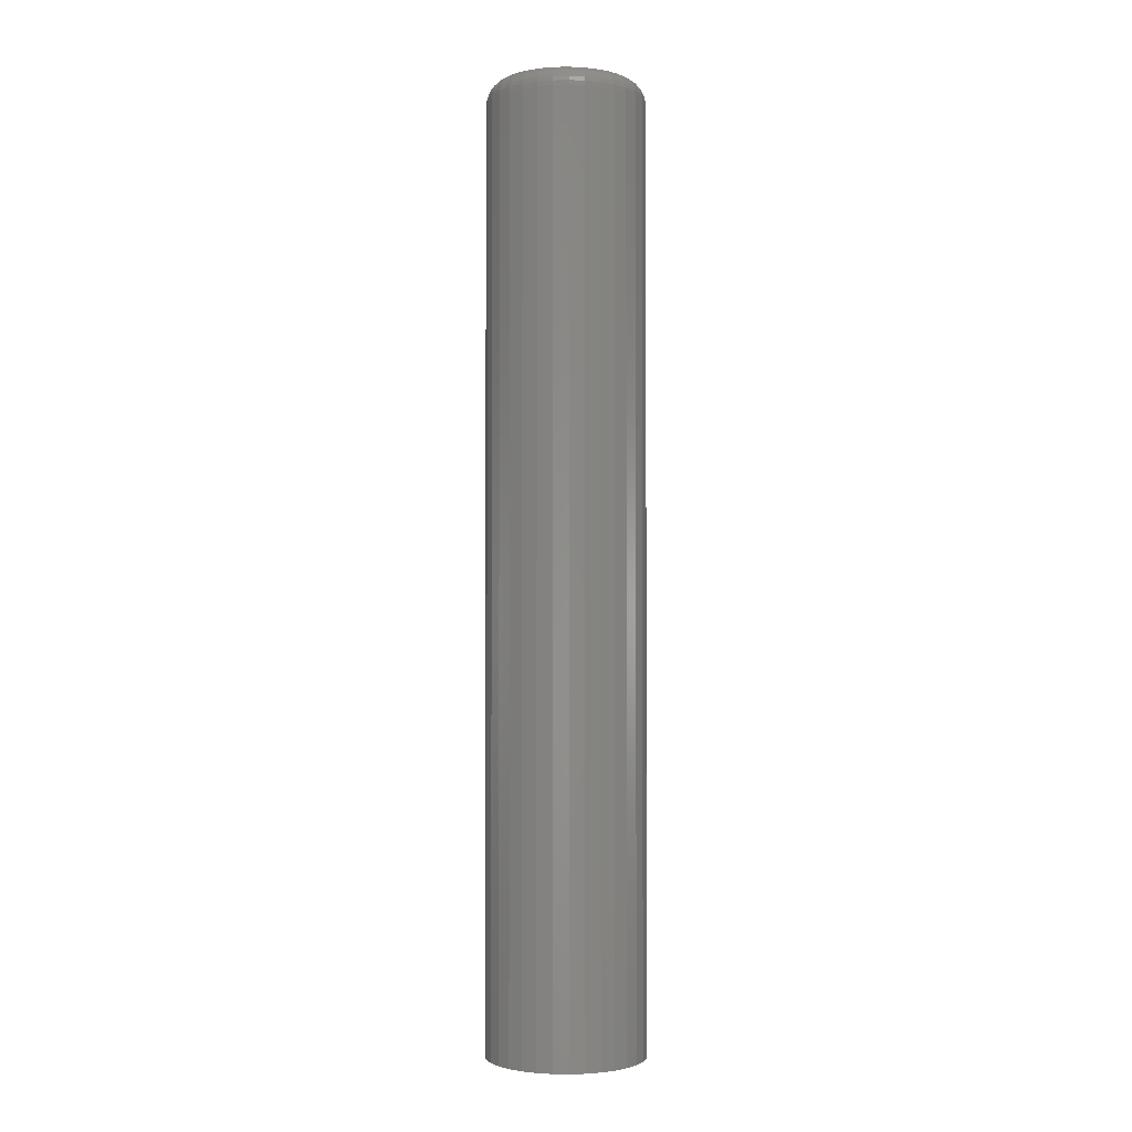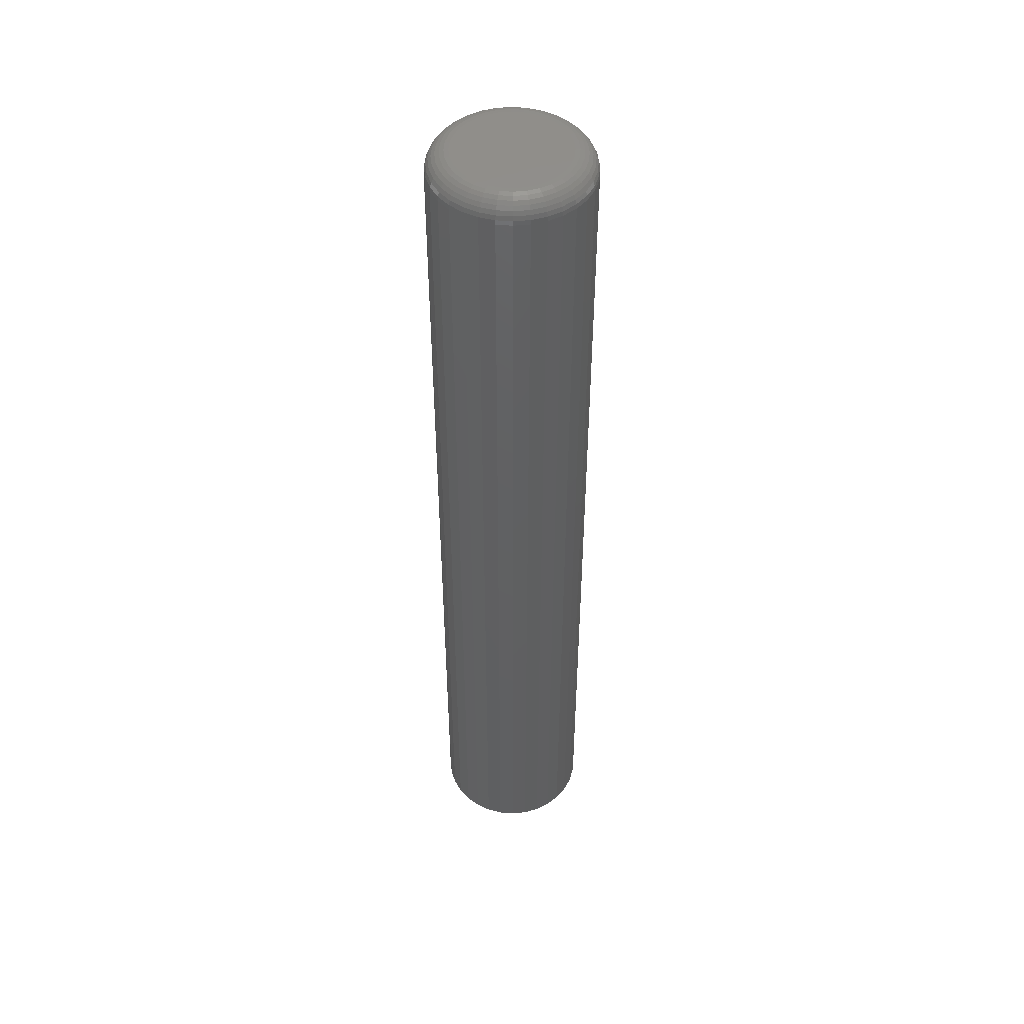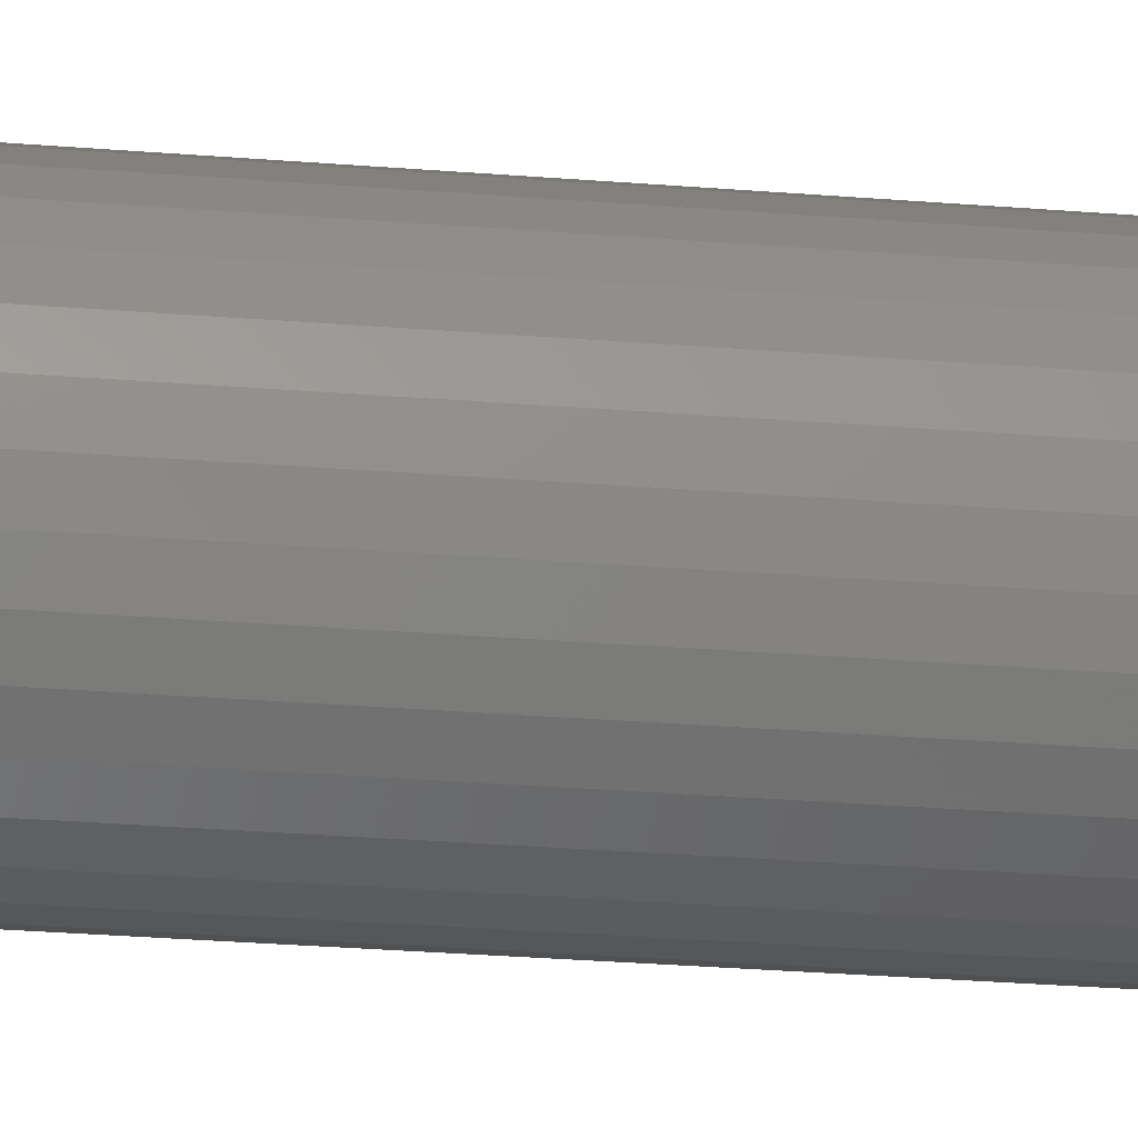
<metadata>
{"format":"stl","ext":"stl","renderer":"f3d","projection":"perspective","resolution":1024,"background":"white","views":[{"elev":-1.8,"azim":110.5,"up":"+Z"},{"elev":47.8,"azim":156.8,"up":"+Z"},{"elev":-23.3,"azim":81.6,"up":"+Y"}]}
</metadata>
<code>
# stl→obj: 320 verts, 636 faces
v 0.1373 0.1567 0.1641
v 0.1336 0.1563 0.1641
v 0.1299 0.1552 0.1641
v 0.1411 0.1563 0.1641
v 0.1447 0.1552 0.1641
v 0.1266 0.1534 0.1641
v 0.1481 0.1534 0.1641
v 0.1237 0.151 0.1641
v 0.151 0.151 0.1641
v 0.1213 0.1481 0.1641
v 0.1534 0.1481 0.1641
v 0.1195 0.1447 0.1641
v 0.1552 0.1447 0.1641
v 0.1184 0.1411 0.1641
v 0.1563 0.1411 0.1641
v 0.1563 0.1336 0.1641
v 0.1195 0.1299 0.1641
v 0.1552 0.1299 0.1641
v 0.1213 0.1266 0.1641
v 0.1534 0.1266 0.1641
v 0.1237 0.1237 0.1641
v 0.151 0.1237 0.1641
v 0.1266 0.1213 0.1641
v 0.1481 0.1213 0.1641
v 0.1299 0.1195 0.1641
v 0.1447 0.1195 0.1641
v 0.1336 0.1184 0.1641
v 0.1373 0.118 0.1641
v 0.1411 0.1184 0.1641
v 0.1567 0.1373 0.1641
v 0.118 0.1373 0.1641
v 0.1184 0.1336 0.1641
v 0.1645 0.1373 -0.1641
v 0.1645 0.1373 0.1562
v 0.164 0.132 -0.1641
v 0.164 0.132 0.1562
v 0.1624 0.127 -0.1641
v 0.1624 0.127 0.1562
v 0.1599 0.1223 -0.1641
v 0.1599 0.1223 0.1562
v 0.1565 0.1181 -0.1641
v 0.1565 0.1181 0.1562
v 0.1524 0.1148 -0.1641
v 0.1524 0.1148 0.1562
v 0.1477 0.1123 -0.1641
v 0.1477 0.1123 0.1562
v 0.1426 0.1107 -0.1641
v 0.1426 0.1107 0.1562
v 0.1373 0.1102 -0.1641
v 0.1373 0.1102 0.1562
v 0.132 0.1107 -0.1641
v 0.132 0.1107 0.1562
v 0.127 0.1123 -0.1641
v 0.127 0.1123 0.1562
v 0.1223 0.1148 -0.1641
v 0.1223 0.1148 0.1562
v 0.1181 0.1181 -0.1641
v 0.1181 0.1181 0.1562
v 0.1148 0.1223 -0.1641
v 0.1148 0.1223 0.1562
v 0.1123 0.127 -0.1641
v 0.1123 0.127 0.1562
v 0.1107 0.132 -0.1641
v 0.1107 0.132 0.1562
v 0.1102 0.1373 -0.1641
v 0.1102 0.1373 0.1562
v 0.1107 0.1426 -0.1641
v 0.1107 0.1426 0.1562
v 0.1123 0.1477 -0.1641
v 0.1123 0.1477 0.1562
v 0.1148 0.1524 -0.1641
v 0.1148 0.1524 0.1562
v 0.1181 0.1565 -0.1641
v 0.1181 0.1565 0.1562
v 0.1223 0.1599 -0.1641
v 0.1223 0.1599 0.1562
v 0.127 0.1624 -0.1641
v 0.127 0.1624 0.1562
v 0.132 0.164 -0.1641
v 0.132 0.164 0.1562
v 0.1373 0.1645 -0.1641
v 0.1373 0.1645 0.1562
v 0.1426 0.164 -0.1641
v 0.1426 0.164 0.1562
v 0.1477 0.1624 -0.1641
v 0.1477 0.1624 0.1562
v 0.1524 0.1599 -0.1641
v 0.1524 0.1599 0.1562
v 0.1565 0.1565 -0.1641
v 0.1565 0.1565 0.1562
v 0.1599 0.1524 -0.1641
v 0.1599 0.1524 0.1562
v 0.1624 0.1477 -0.1641
v 0.1624 0.1477 0.1562
v 0.164 0.1426 -0.1641
v 0.164 0.1426 0.1562
v 0.1582 0.1373 0.1639
v 0.1578 0.1333 0.1639
v 0.1597 0.1373 0.1635
v 0.1592 0.133 0.1635
v 0.161 0.1373 0.1627
v 0.1605 0.1327 0.1627
v 0.1622 0.1373 0.1618
v 0.1617 0.1325 0.1618
v 0.1632 0.1373 0.1606
v 0.1627 0.1323 0.1606
v 0.1639 0.1373 0.1592
v 0.1634 0.1322 0.1592
v 0.1643 0.1373 0.1578
v 0.1638 0.1321 0.1578
v 0.1169 0.1333 0.1639
v 0.1165 0.1373 0.1639
v 0.1154 0.133 0.1635
v 0.115 0.1373 0.1635
v 0.1141 0.1327 0.1627
v 0.1137 0.1373 0.1627
v 0.113 0.1325 0.1618
v 0.1125 0.1373 0.1618
v 0.112 0.1323 0.1606
v 0.1115 0.1373 0.1606
v 0.1113 0.1322 0.1592
v 0.1108 0.1373 0.1592
v 0.1109 0.1321 0.1578
v 0.1103 0.1373 0.1578
v 0.1181 0.1294 0.1639
v 0.1167 0.1288 0.1635
v 0.1155 0.1283 0.1627
v 0.1144 0.1278 0.1618
v 0.1135 0.1275 0.1606
v 0.1128 0.1272 0.1592
v 0.1124 0.127 0.1578
v 0.12 0.1258 0.1639
v 0.1188 0.1249 0.1635
v 0.1177 0.1242 0.1627
v 0.1167 0.1235 0.1618
v 0.1159 0.123 0.1606
v 0.1153 0.1226 0.1592
v 0.1149 0.1223 0.1578
v 0.1226 0.1226 0.1639
v 0.1216 0.1216 0.1635
v 0.1206 0.1206 0.1627
v 0.1198 0.1198 0.1618
v 0.1191 0.1191 0.1606
v 0.1186 0.1186 0.1592
v 0.1183 0.1183 0.1578
v 0.1258 0.12 0.1639
v 0.1249 0.1188 0.1635
v 0.1242 0.1177 0.1627
v 0.1235 0.1167 0.1618
v 0.123 0.1159 0.1606
v 0.1226 0.1153 0.1592
v 0.1223 0.1149 0.1578
v 0.1294 0.1181 0.1639
v 0.1288 0.1167 0.1635
v 0.1283 0.1155 0.1627
v 0.1278 0.1144 0.1618
v 0.1275 0.1135 0.1606
v 0.1272 0.1128 0.1592
v 0.127 0.1124 0.1578
v 0.1333 0.1169 0.1639
v 0.133 0.1154 0.1635
v 0.1327 0.1141 0.1627
v 0.1325 0.113 0.1618
v 0.1323 0.112 0.1606
v 0.1322 0.1113 0.1592
v 0.1321 0.1109 0.1578
v 0.1373 0.1165 0.1639
v 0.1373 0.115 0.1635
v 0.1373 0.1137 0.1627
v 0.1373 0.1125 0.1618
v 0.1373 0.1115 0.1606
v 0.1373 0.1108 0.1592
v 0.1373 0.1103 0.1578
v 0.1414 0.1169 0.1639
v 0.1417 0.1154 0.1635
v 0.142 0.1141 0.1627
v 0.1422 0.113 0.1618
v 0.1424 0.112 0.1606
v 0.1425 0.1113 0.1592
v 0.1426 0.1109 0.1578
v 0.1453 0.1181 0.1639
v 0.1459 0.1167 0.1635
v 0.1464 0.1155 0.1627
v 0.1468 0.1144 0.1618
v 0.1472 0.1135 0.1606
v 0.1475 0.1128 0.1592
v 0.1477 0.1124 0.1578
v 0.1489 0.12 0.1639
v 0.1497 0.1188 0.1635
v 0.1505 0.1177 0.1627
v 0.1511 0.1167 0.1618
v 0.1517 0.1159 0.1606
v 0.1521 0.1153 0.1592
v 0.1523 0.1149 0.1578
v 0.1521 0.1226 0.1639
v 0.1531 0.1216 0.1635
v 0.1541 0.1206 0.1627
v 0.1549 0.1198 0.1618
v 0.1556 0.1191 0.1606
v 0.1561 0.1186 0.1592
v 0.1564 0.1183 0.1578
v 0.1547 0.1258 0.1639
v 0.1559 0.1249 0.1635
v 0.157 0.1242 0.1627
v 0.158 0.1235 0.1618
v 0.1588 0.123 0.1606
v 0.1594 0.1226 0.1592
v 0.1598 0.1223 0.1578
v 0.1566 0.1294 0.1639
v 0.158 0.1288 0.1635
v 0.1592 0.1283 0.1627
v 0.1603 0.1278 0.1618
v 0.1612 0.1275 0.1606
v 0.1619 0.1272 0.1592
v 0.1623 0.127 0.1578
v 0.1169 0.1414 0.1639
v 0.1154 0.1417 0.1635
v 0.1141 0.142 0.1627
v 0.113 0.1422 0.1618
v 0.112 0.1424 0.1606
v 0.1113 0.1425 0.1592
v 0.1109 0.1426 0.1578
v 0.1578 0.1414 0.1639
v 0.1592 0.1417 0.1635
v 0.1605 0.142 0.1627
v 0.1617 0.1422 0.1618
v 0.1627 0.1424 0.1606
v 0.1634 0.1425 0.1592
v 0.1638 0.1426 0.1578
v 0.1566 0.1453 0.1639
v 0.158 0.1459 0.1635
v 0.1592 0.1464 0.1627
v 0.1603 0.1468 0.1618
v 0.1612 0.1472 0.1606
v 0.1619 0.1475 0.1592
v 0.1623 0.1477 0.1578
v 0.1547 0.1489 0.1639
v 0.1559 0.1497 0.1635
v 0.157 0.1505 0.1627
v 0.158 0.1511 0.1618
v 0.1588 0.1517 0.1606
v 0.1594 0.1521 0.1592
v 0.1598 0.1523 0.1578
v 0.1521 0.1521 0.1639
v 0.1531 0.1531 0.1635
v 0.1541 0.1541 0.1627
v 0.1549 0.1549 0.1618
v 0.1556 0.1556 0.1606
v 0.1561 0.1561 0.1592
v 0.1564 0.1564 0.1578
v 0.1489 0.1547 0.1639
v 0.1497 0.1559 0.1635
v 0.1505 0.157 0.1627
v 0.1511 0.158 0.1618
v 0.1517 0.1588 0.1606
v 0.1521 0.1594 0.1592
v 0.1523 0.1598 0.1578
v 0.1453 0.1566 0.1639
v 0.1459 0.158 0.1635
v 0.1464 0.1592 0.1627
v 0.1468 0.1603 0.1618
v 0.1472 0.1612 0.1606
v 0.1475 0.1619 0.1592
v 0.1477 0.1623 0.1578
v 0.1414 0.1578 0.1639
v 0.1417 0.1592 0.1635
v 0.142 0.1605 0.1627
v 0.1422 0.1617 0.1618
v 0.1424 0.1627 0.1606
v 0.1425 0.1634 0.1592
v 0.1426 0.1638 0.1578
v 0.1373 0.1582 0.1639
v 0.1373 0.1597 0.1635
v 0.1373 0.161 0.1627
v 0.1373 0.1622 0.1618
v 0.1373 0.1632 0.1606
v 0.1373 0.1639 0.1592
v 0.1373 0.1643 0.1578
v 0.1333 0.1578 0.1639
v 0.133 0.1592 0.1635
v 0.1327 0.1605 0.1627
v 0.1325 0.1617 0.1618
v 0.1323 0.1627 0.1606
v 0.1322 0.1634 0.1592
v 0.1321 0.1638 0.1578
v 0.1294 0.1566 0.1639
v 0.1288 0.158 0.1635
v 0.1283 0.1592 0.1627
v 0.1278 0.1603 0.1618
v 0.1275 0.1612 0.1606
v 0.1272 0.1619 0.1592
v 0.127 0.1623 0.1578
v 0.1258 0.1547 0.1639
v 0.1249 0.1559 0.1635
v 0.1242 0.157 0.1627
v 0.1235 0.158 0.1618
v 0.123 0.1588 0.1606
v 0.1226 0.1594 0.1592
v 0.1223 0.1598 0.1578
v 0.1226 0.1521 0.1639
v 0.1216 0.1531 0.1635
v 0.1206 0.1541 0.1627
v 0.1198 0.1549 0.1618
v 0.1191 0.1556 0.1606
v 0.1186 0.1561 0.1592
v 0.1183 0.1564 0.1578
v 0.12 0.1489 0.1639
v 0.1188 0.1497 0.1635
v 0.1177 0.1505 0.1627
v 0.1167 0.1511 0.1618
v 0.1159 0.1517 0.1606
v 0.1153 0.1521 0.1592
v 0.1149 0.1523 0.1578
v 0.1181 0.1453 0.1639
v 0.1167 0.1459 0.1635
v 0.1155 0.1464 0.1627
v 0.1144 0.1468 0.1618
v 0.1135 0.1472 0.1606
v 0.1128 0.1475 0.1592
v 0.1124 0.1477 0.1578
f 1 2 3
f 4 1 3
f 4 3 5
f 5 3 6
f 5 6 7
f 7 6 8
f 7 8 9
f 9 8 10
f 9 10 11
f 11 10 12
f 11 12 13
f 13 12 14
f 13 14 15
f 16 17 18
f 18 17 19
f 18 19 20
f 20 19 21
f 20 21 22
f 22 21 23
f 22 23 24
f 24 23 25
f 24 25 26
f 26 25 27
f 26 27 28
f 26 28 29
f 15 14 30
f 30 14 31
f 30 31 16
f 16 31 32
f 16 32 17
f 33 34 35
f 35 34 36
f 35 36 37
f 37 36 38
f 37 38 39
f 39 38 40
f 39 40 41
f 41 40 42
f 41 42 43
f 43 42 44
f 43 44 45
f 45 44 46
f 45 46 47
f 47 46 48
f 47 48 49
f 49 48 50
f 49 50 51
f 51 50 52
f 51 52 53
f 53 52 54
f 53 54 55
f 55 54 56
f 55 56 57
f 57 56 58
f 57 58 59
f 59 58 60
f 59 60 61
f 61 60 62
f 61 62 63
f 63 62 64
f 63 64 65
f 65 64 66
f 65 66 67
f 67 66 68
f 67 68 69
f 69 68 70
f 69 70 71
f 71 70 72
f 71 72 73
f 73 72 74
f 73 74 75
f 75 74 76
f 75 76 77
f 77 76 78
f 77 78 79
f 79 78 80
f 79 80 81
f 81 80 82
f 81 82 83
f 83 82 84
f 83 84 85
f 85 84 86
f 85 86 87
f 87 86 88
f 87 88 89
f 89 88 90
f 89 90 91
f 91 90 92
f 91 92 93
f 93 92 94
f 93 94 95
f 95 94 96
f 95 96 33
f 33 96 34
f 30 16 97
f 97 16 98
f 97 98 99
f 99 98 100
f 99 100 101
f 101 100 102
f 101 102 103
f 103 102 104
f 103 104 105
f 105 104 106
f 105 106 107
f 107 106 108
f 107 108 109
f 109 108 110
f 109 110 34
f 34 110 36
f 32 31 111
f 111 31 112
f 111 112 113
f 113 112 114
f 113 114 115
f 115 114 116
f 115 116 117
f 117 116 118
f 117 118 119
f 119 118 120
f 119 120 121
f 121 120 122
f 121 122 123
f 123 122 124
f 123 124 64
f 64 124 66
f 17 32 125
f 125 32 111
f 125 111 126
f 126 111 113
f 126 113 127
f 127 113 115
f 127 115 128
f 128 115 117
f 128 117 129
f 129 117 119
f 129 119 130
f 130 119 121
f 130 121 131
f 131 121 123
f 131 123 62
f 62 123 64
f 19 17 132
f 132 17 125
f 132 125 133
f 133 125 126
f 133 126 134
f 134 126 127
f 134 127 135
f 135 127 128
f 135 128 136
f 136 128 129
f 136 129 137
f 137 129 130
f 137 130 138
f 138 130 131
f 138 131 60
f 60 131 62
f 21 19 139
f 139 19 132
f 139 132 140
f 140 132 133
f 140 133 141
f 141 133 134
f 141 134 142
f 142 134 135
f 142 135 143
f 143 135 136
f 143 136 144
f 144 136 137
f 144 137 145
f 145 137 138
f 145 138 58
f 58 138 60
f 23 21 146
f 146 21 139
f 146 139 147
f 147 139 140
f 147 140 148
f 148 140 141
f 148 141 149
f 149 141 142
f 149 142 150
f 150 142 143
f 150 143 151
f 151 143 144
f 151 144 152
f 152 144 145
f 152 145 56
f 56 145 58
f 25 23 153
f 153 23 146
f 153 146 154
f 154 146 147
f 154 147 155
f 155 147 148
f 155 148 156
f 156 148 149
f 156 149 157
f 157 149 150
f 157 150 158
f 158 150 151
f 158 151 159
f 159 151 152
f 159 152 54
f 54 152 56
f 27 25 160
f 160 25 153
f 160 153 161
f 161 153 154
f 161 154 162
f 162 154 155
f 162 155 163
f 163 155 156
f 163 156 164
f 164 156 157
f 164 157 165
f 165 157 158
f 165 158 166
f 166 158 159
f 166 159 52
f 52 159 54
f 28 27 167
f 167 27 160
f 167 160 168
f 168 160 161
f 168 161 169
f 169 161 162
f 169 162 170
f 170 162 163
f 170 163 171
f 171 163 164
f 171 164 172
f 172 164 165
f 172 165 173
f 173 165 166
f 173 166 50
f 50 166 52
f 29 28 174
f 174 28 167
f 174 167 175
f 175 167 168
f 175 168 176
f 176 168 169
f 176 169 177
f 177 169 170
f 177 170 178
f 178 170 171
f 178 171 179
f 179 171 172
f 179 172 180
f 180 172 173
f 180 173 48
f 48 173 50
f 26 29 181
f 181 29 174
f 181 174 182
f 182 174 175
f 182 175 183
f 183 175 176
f 183 176 184
f 184 176 177
f 184 177 185
f 185 177 178
f 185 178 186
f 186 178 179
f 186 179 187
f 187 179 180
f 187 180 46
f 46 180 48
f 24 26 188
f 188 26 181
f 188 181 189
f 189 181 182
f 189 182 190
f 190 182 183
f 190 183 191
f 191 183 184
f 191 184 192
f 192 184 185
f 192 185 193
f 193 185 186
f 193 186 194
f 194 186 187
f 194 187 44
f 44 187 46
f 22 24 195
f 195 24 188
f 195 188 196
f 196 188 189
f 196 189 197
f 197 189 190
f 197 190 198
f 198 190 191
f 198 191 199
f 199 191 192
f 199 192 200
f 200 192 193
f 200 193 201
f 201 193 194
f 201 194 42
f 42 194 44
f 20 22 202
f 202 22 195
f 202 195 203
f 203 195 196
f 203 196 204
f 204 196 197
f 204 197 205
f 205 197 198
f 205 198 206
f 206 198 199
f 206 199 207
f 207 199 200
f 207 200 208
f 208 200 201
f 208 201 40
f 40 201 42
f 18 20 209
f 209 20 202
f 209 202 210
f 210 202 203
f 210 203 211
f 211 203 204
f 211 204 212
f 212 204 205
f 212 205 213
f 213 205 206
f 213 206 214
f 214 206 207
f 214 207 215
f 215 207 208
f 215 208 38
f 38 208 40
f 16 18 98
f 98 18 209
f 98 209 100
f 100 209 210
f 100 210 102
f 102 210 211
f 102 211 104
f 104 211 212
f 104 212 106
f 106 212 213
f 106 213 108
f 108 213 214
f 108 214 110
f 110 214 215
f 110 215 36
f 36 215 38
f 31 14 112
f 112 14 216
f 112 216 114
f 114 216 217
f 114 217 116
f 116 217 218
f 116 218 118
f 118 218 219
f 118 219 120
f 120 219 220
f 120 220 122
f 122 220 221
f 122 221 124
f 124 221 222
f 124 222 66
f 66 222 68
f 15 30 223
f 223 30 97
f 223 97 224
f 224 97 99
f 224 99 225
f 225 99 101
f 225 101 226
f 226 101 103
f 226 103 227
f 227 103 105
f 227 105 228
f 228 105 107
f 228 107 229
f 229 107 109
f 229 109 96
f 96 109 34
f 13 15 230
f 230 15 223
f 230 223 231
f 231 223 224
f 231 224 232
f 232 224 225
f 232 225 233
f 233 225 226
f 233 226 234
f 234 226 227
f 234 227 235
f 235 227 228
f 235 228 236
f 236 228 229
f 236 229 94
f 94 229 96
f 11 13 237
f 237 13 230
f 237 230 238
f 238 230 231
f 238 231 239
f 239 231 232
f 239 232 240
f 240 232 233
f 240 233 241
f 241 233 234
f 241 234 242
f 242 234 235
f 242 235 243
f 243 235 236
f 243 236 92
f 92 236 94
f 9 11 244
f 244 11 237
f 244 237 245
f 245 237 238
f 245 238 246
f 246 238 239
f 246 239 247
f 247 239 240
f 247 240 248
f 248 240 241
f 248 241 249
f 249 241 242
f 249 242 250
f 250 242 243
f 250 243 90
f 90 243 92
f 7 9 251
f 251 9 244
f 251 244 252
f 252 244 245
f 252 245 253
f 253 245 246
f 253 246 254
f 254 246 247
f 254 247 255
f 255 247 248
f 255 248 256
f 256 248 249
f 256 249 257
f 257 249 250
f 257 250 88
f 88 250 90
f 5 7 258
f 258 7 251
f 258 251 259
f 259 251 252
f 259 252 260
f 260 252 253
f 260 253 261
f 261 253 254
f 261 254 262
f 262 254 255
f 262 255 263
f 263 255 256
f 263 256 264
f 264 256 257
f 264 257 86
f 86 257 88
f 4 5 265
f 265 5 258
f 265 258 266
f 266 258 259
f 266 259 267
f 267 259 260
f 267 260 268
f 268 260 261
f 268 261 269
f 269 261 262
f 269 262 270
f 270 262 263
f 270 263 271
f 271 263 264
f 271 264 84
f 84 264 86
f 1 4 272
f 272 4 265
f 272 265 273
f 273 265 266
f 273 266 274
f 274 266 267
f 274 267 275
f 275 267 268
f 275 268 276
f 276 268 269
f 276 269 277
f 277 269 270
f 277 270 278
f 278 270 271
f 278 271 82
f 82 271 84
f 2 1 279
f 279 1 272
f 279 272 280
f 280 272 273
f 280 273 281
f 281 273 274
f 281 274 282
f 282 274 275
f 282 275 283
f 283 275 276
f 283 276 284
f 284 276 277
f 284 277 285
f 285 277 278
f 285 278 80
f 80 278 82
f 3 2 286
f 286 2 279
f 286 279 287
f 287 279 280
f 287 280 288
f 288 280 281
f 288 281 289
f 289 281 282
f 289 282 290
f 290 282 283
f 290 283 291
f 291 283 284
f 291 284 292
f 292 284 285
f 292 285 78
f 78 285 80
f 6 3 293
f 293 3 286
f 293 286 294
f 294 286 287
f 294 287 295
f 295 287 288
f 295 288 296
f 296 288 289
f 296 289 297
f 297 289 290
f 297 290 298
f 298 290 291
f 298 291 299
f 299 291 292
f 299 292 76
f 76 292 78
f 8 6 300
f 300 6 293
f 300 293 301
f 301 293 294
f 301 294 302
f 302 294 295
f 302 295 303
f 303 295 296
f 303 296 304
f 304 296 297
f 304 297 305
f 305 297 298
f 305 298 306
f 306 298 299
f 306 299 74
f 74 299 76
f 10 8 307
f 307 8 300
f 307 300 308
f 308 300 301
f 308 301 309
f 309 301 302
f 309 302 310
f 310 302 303
f 310 303 311
f 311 303 304
f 311 304 312
f 312 304 305
f 312 305 313
f 313 305 306
f 313 306 72
f 72 306 74
f 12 10 314
f 314 10 307
f 314 307 315
f 315 307 308
f 315 308 316
f 316 308 309
f 316 309 317
f 317 309 310
f 317 310 318
f 318 310 311
f 318 311 319
f 319 311 312
f 319 312 320
f 320 312 313
f 320 313 70
f 70 313 72
f 14 12 216
f 216 12 314
f 216 314 217
f 217 314 315
f 217 315 218
f 218 315 316
f 218 316 219
f 219 316 317
f 219 317 220
f 220 317 318
f 220 318 221
f 221 318 319
f 221 319 222
f 222 319 320
f 222 320 68
f 68 320 70
f 77 79 81
f 77 81 83
f 85 77 83
f 75 77 85
f 87 75 85
f 73 75 87
f 89 73 87
f 71 73 89
f 91 71 89
f 69 71 91
f 93 69 91
f 67 69 93
f 95 67 93
f 37 61 35
f 59 61 37
f 39 59 37
f 57 59 39
f 41 57 39
f 55 57 41
f 43 55 41
f 53 55 43
f 45 53 43
f 51 53 45
f 49 51 45
f 47 49 45
f 61 63 35
f 35 63 65
f 35 65 33
f 33 65 67
f 33 67 95

</code>
